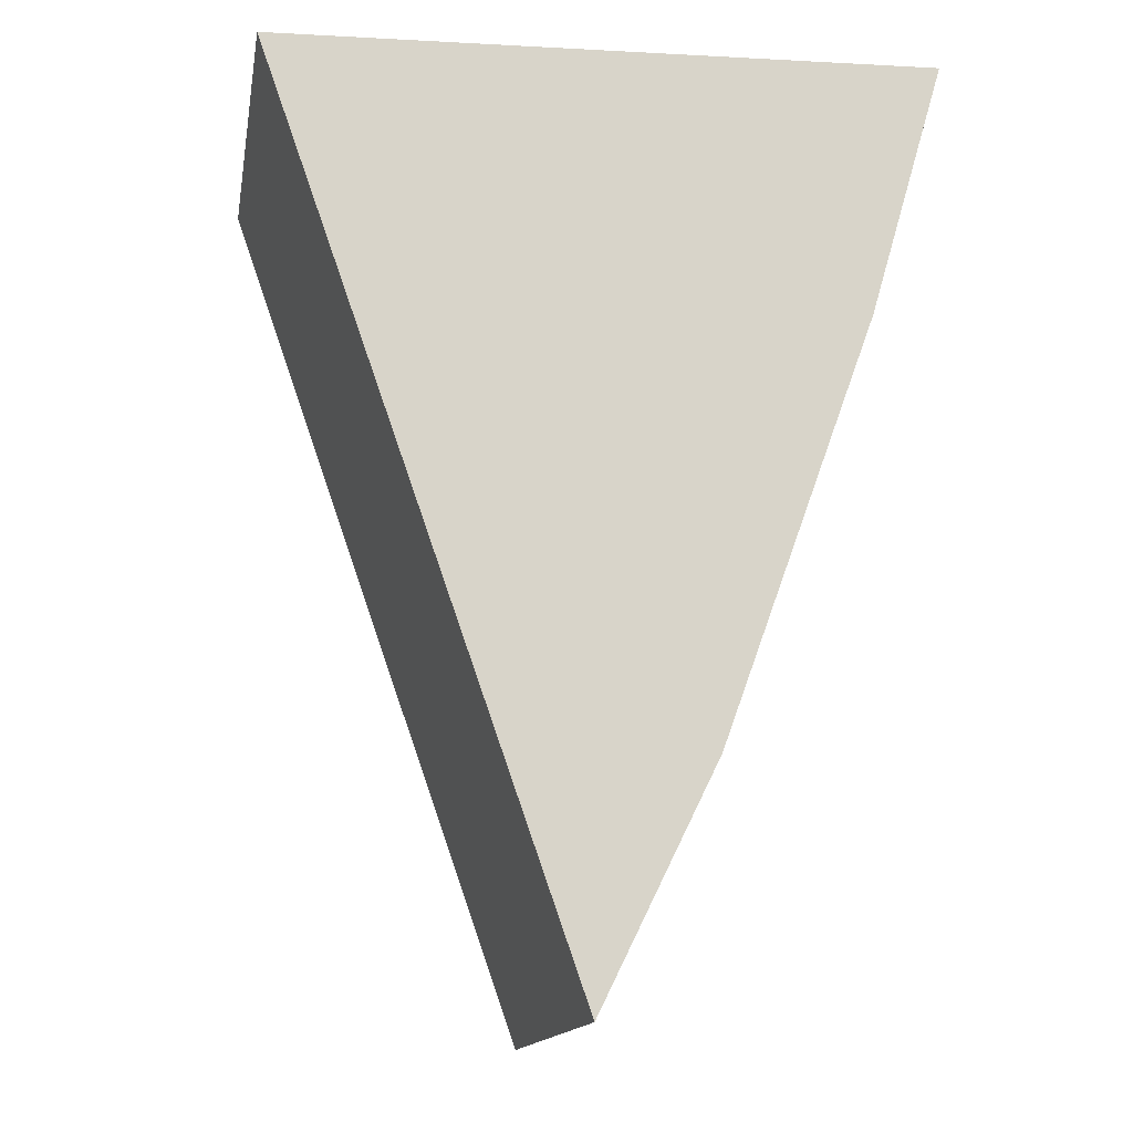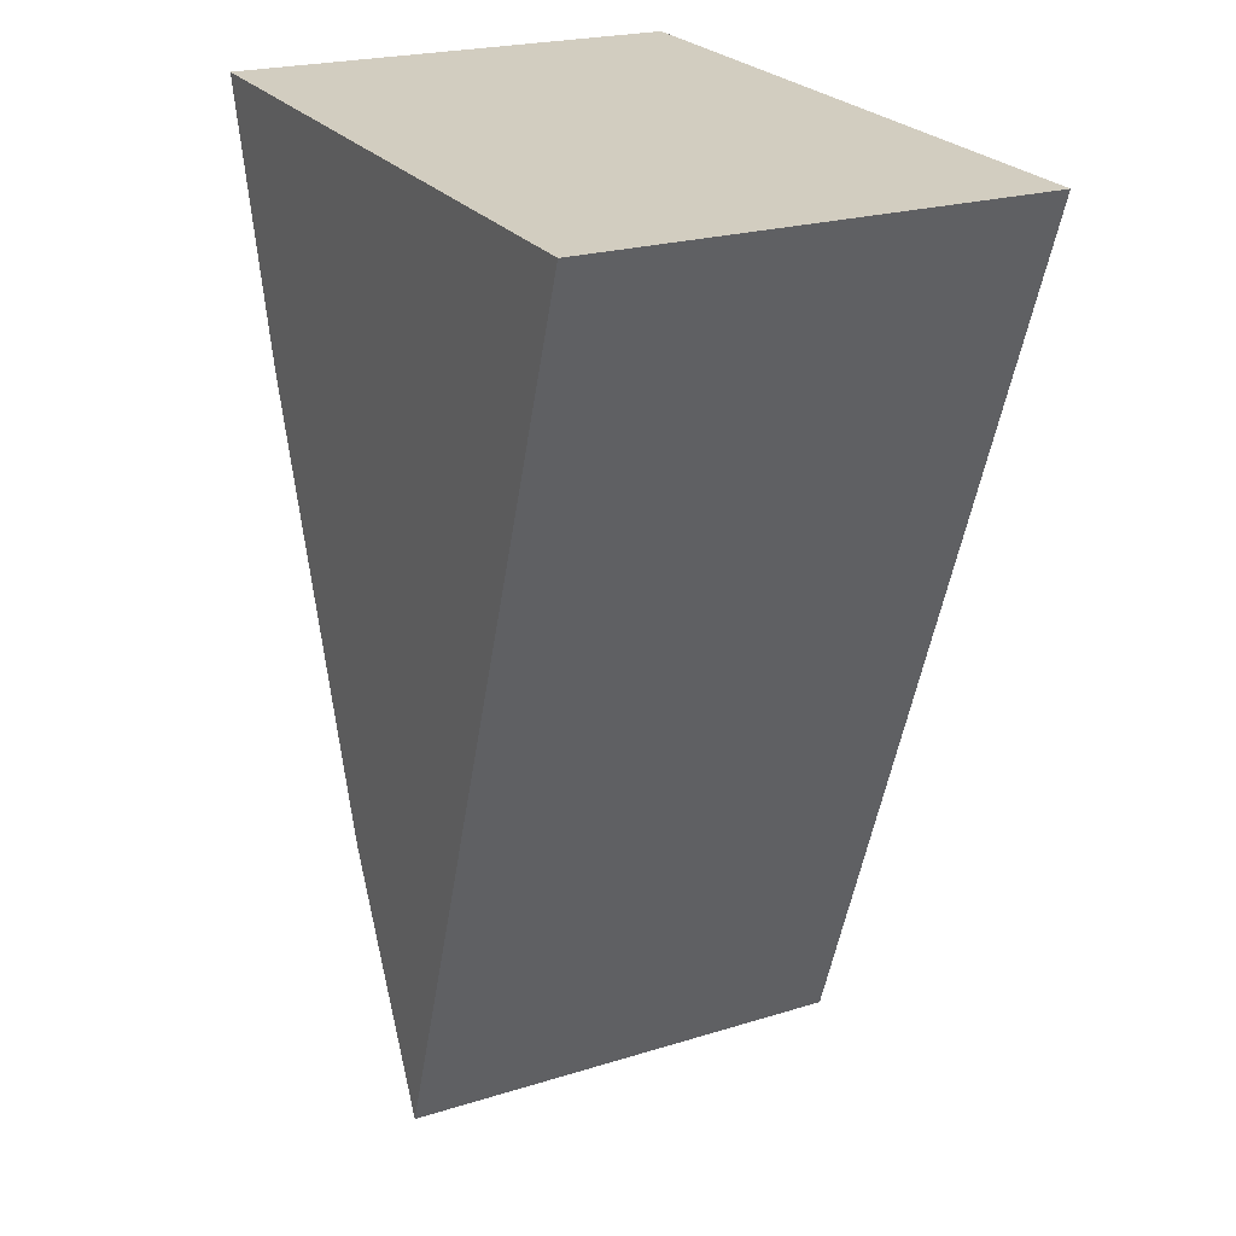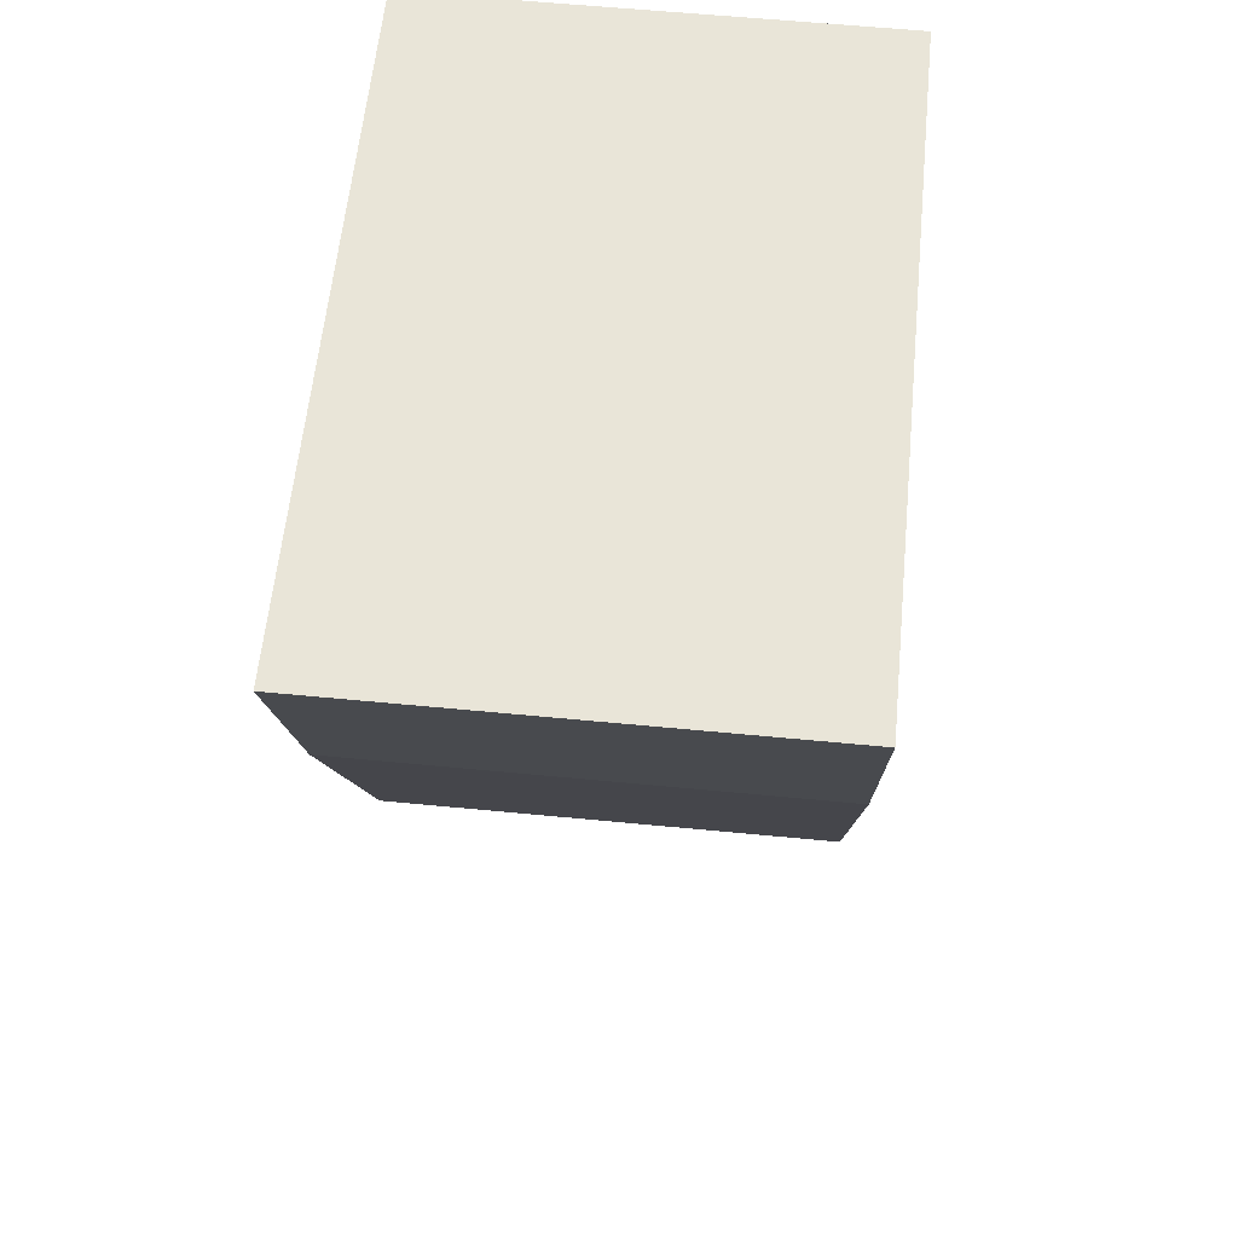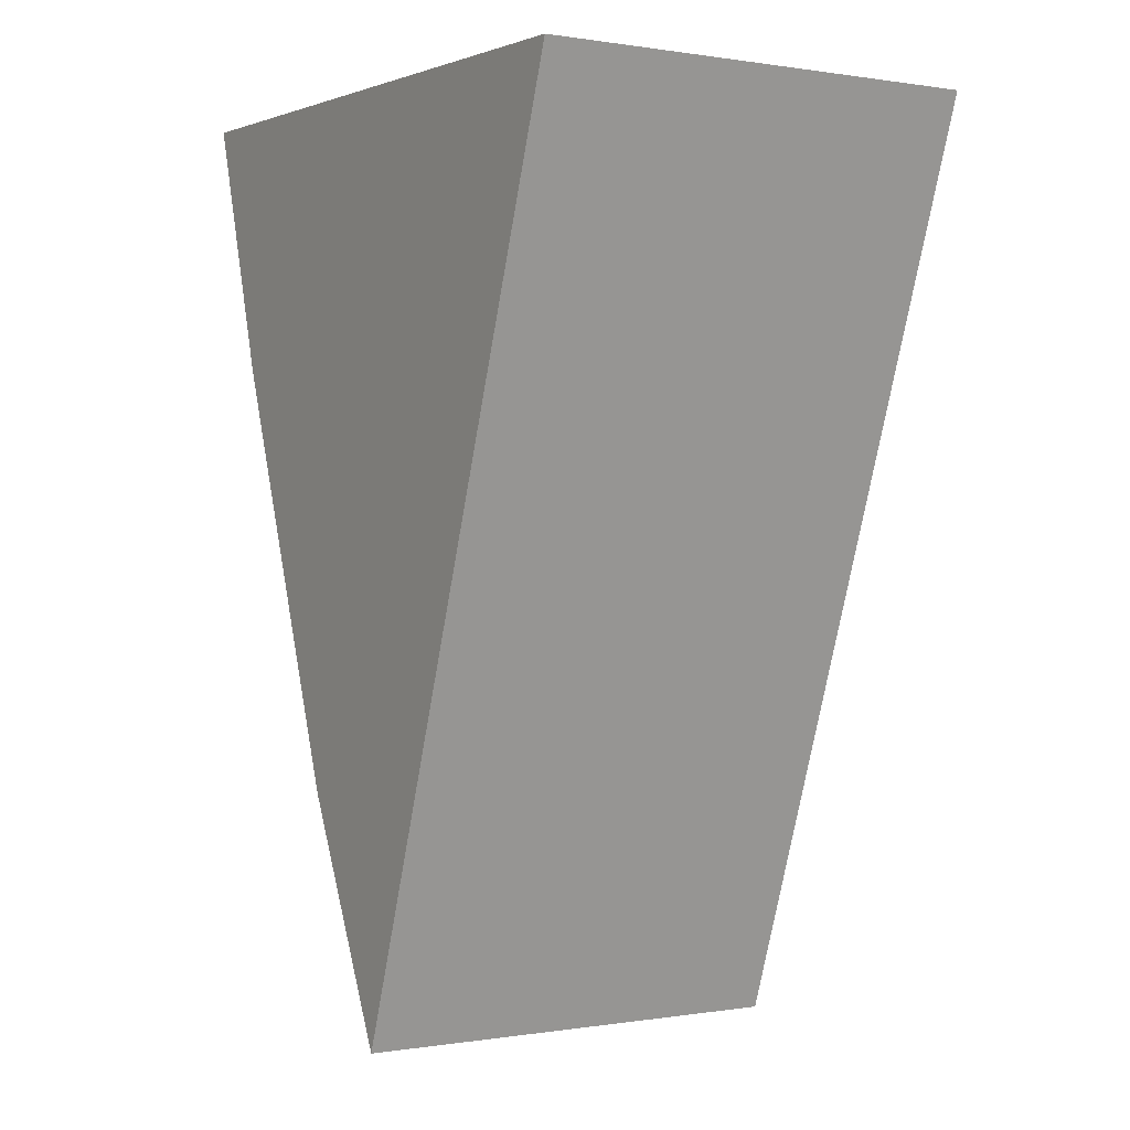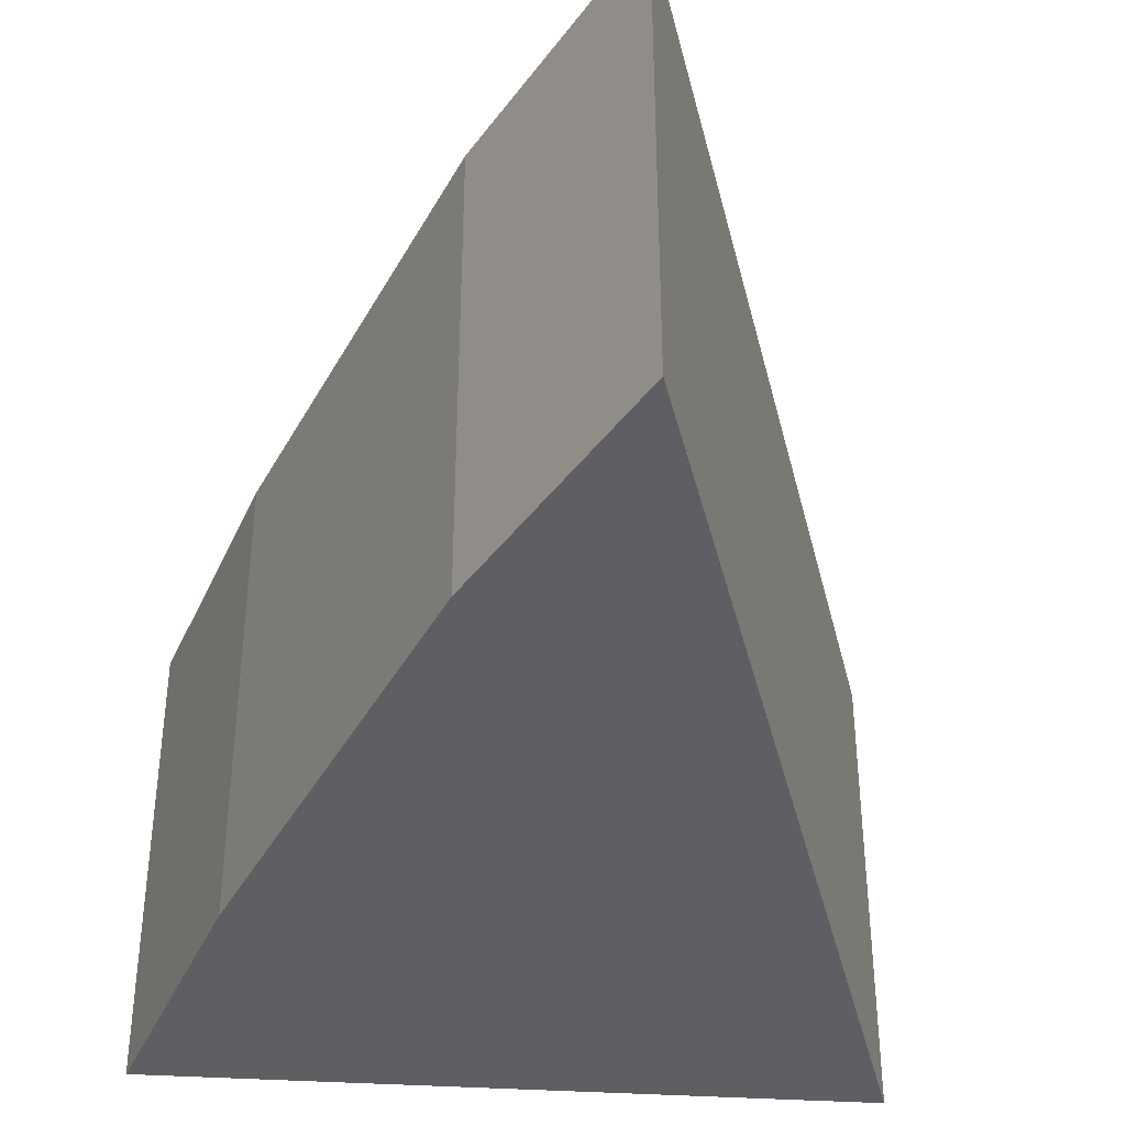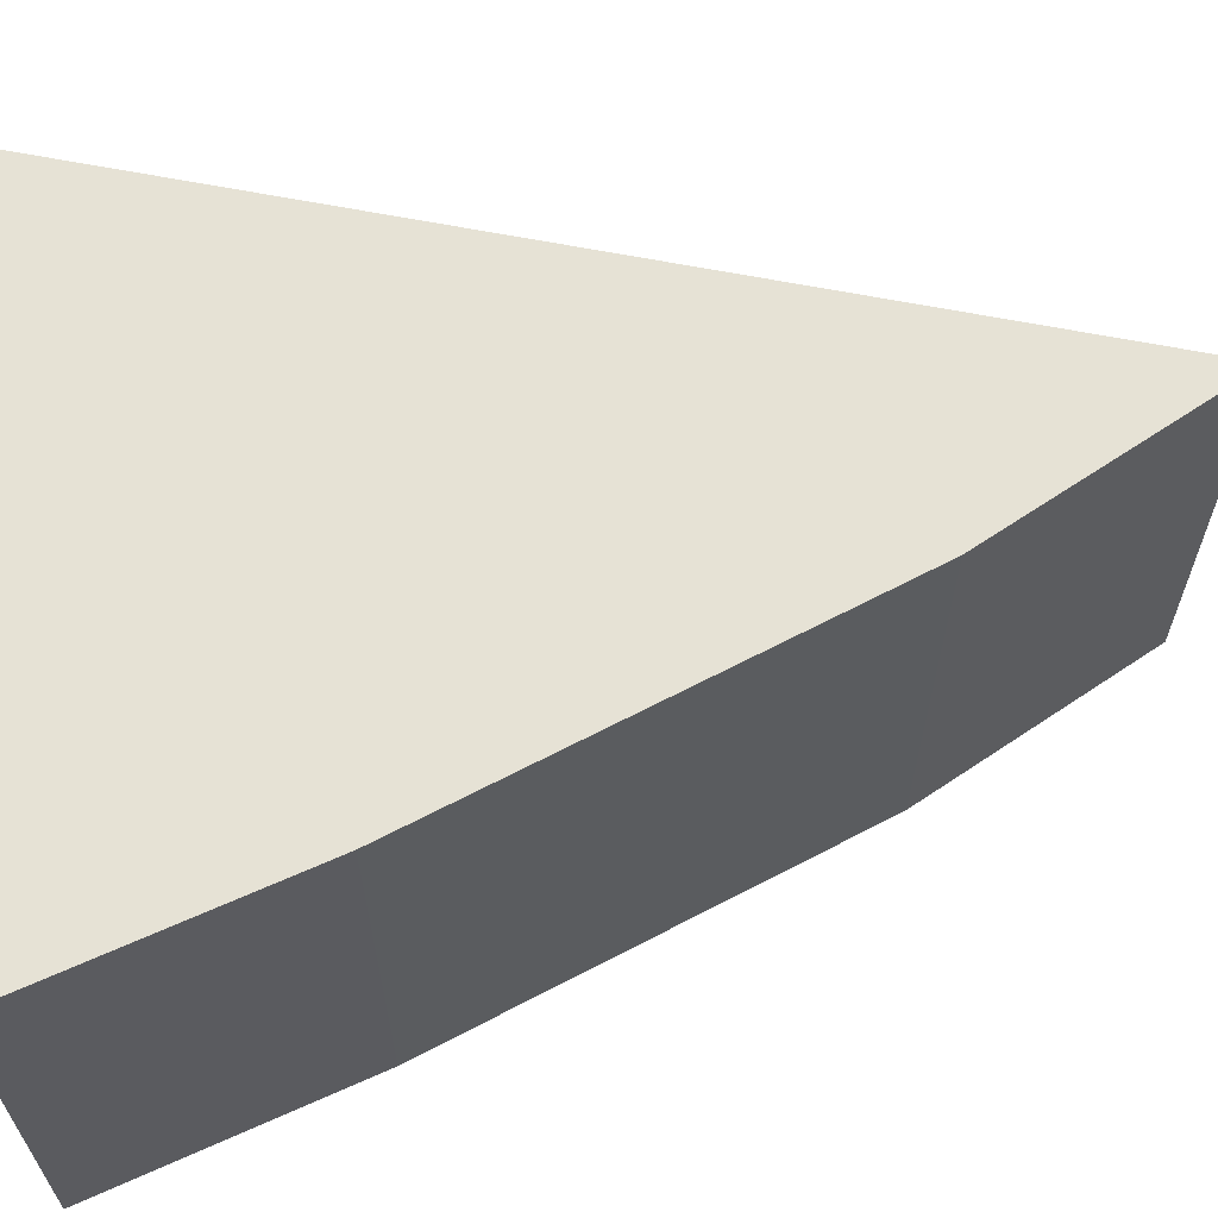
<metadata>
{"format":"obj","ext":"obj","renderer":"f3d","projection":"perspective","resolution":1024,"background":"white","views":[{"elev":-14.6,"azim":170.1,"up":"+Y"},{"elev":22.7,"azim":62.0,"up":"+Y"},{"elev":61.5,"azim":-84.4,"up":"+Y"},{"elev":0.1,"azim":58.3,"up":"+Y"},{"elev":-39.6,"azim":-6.1,"up":"+Z"},{"elev":64.0,"azim":-98.1,"up":"+Z"}]}
</metadata>
<code>
v -0.08318 -0.02575 0.05301
v -0.08318 -0.02575 0.04392
v -0.09661 -0.02535 0.04392
v -0.08959 -0.04405 0.05301
v -0.08959 -0.04405 0.04392
v -0.09661 -0.02535 0.05301
v -0.09195 -0.03925 0.05301
v -0.09507 -0.03064 0.04392
v -0.09507 -0.03064 0.05301
v -0.09195 -0.03925 0.04392
f 1 2 3
f 2 1 4
f 5 2 4
f 6 1 3
f 6 4 1
f 7 4 6
f 8 6 3
f 9 7 6
f 9 6 8
f 10 9 8
f 10 7 9
f 10 5 4
f 10 4 7
f 10 8 3
f 10 3 2
f 10 2 5

</code>
